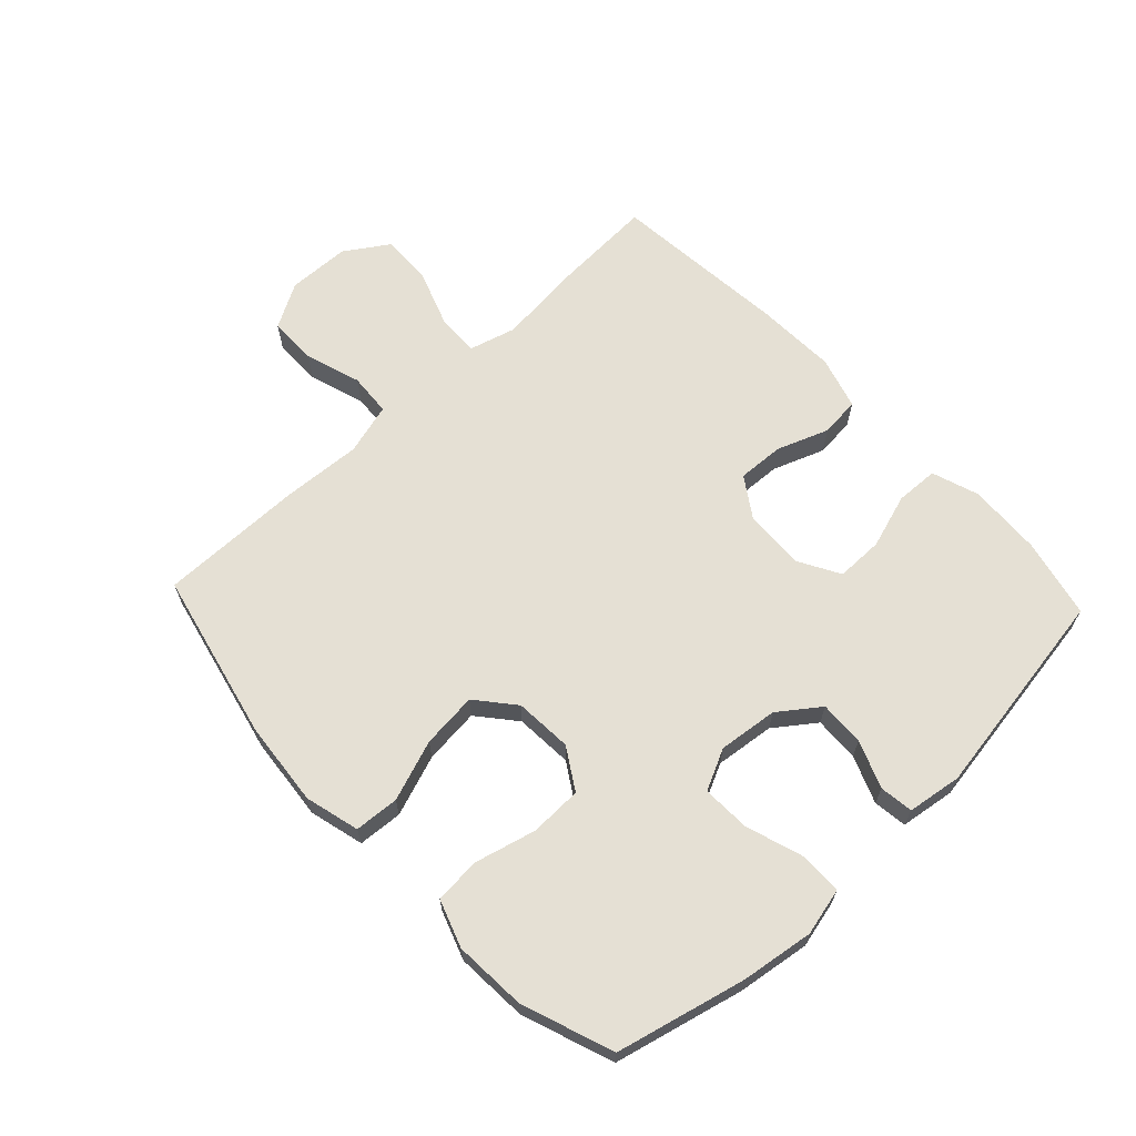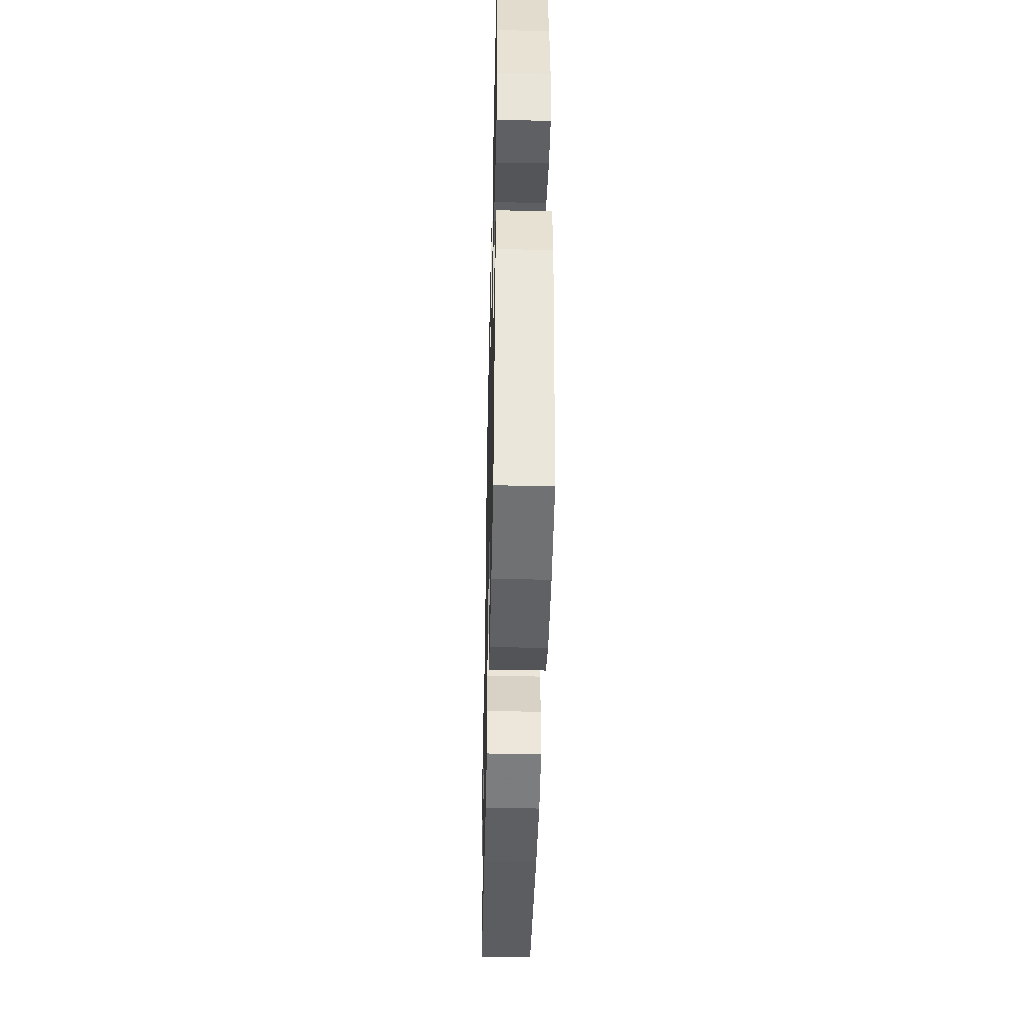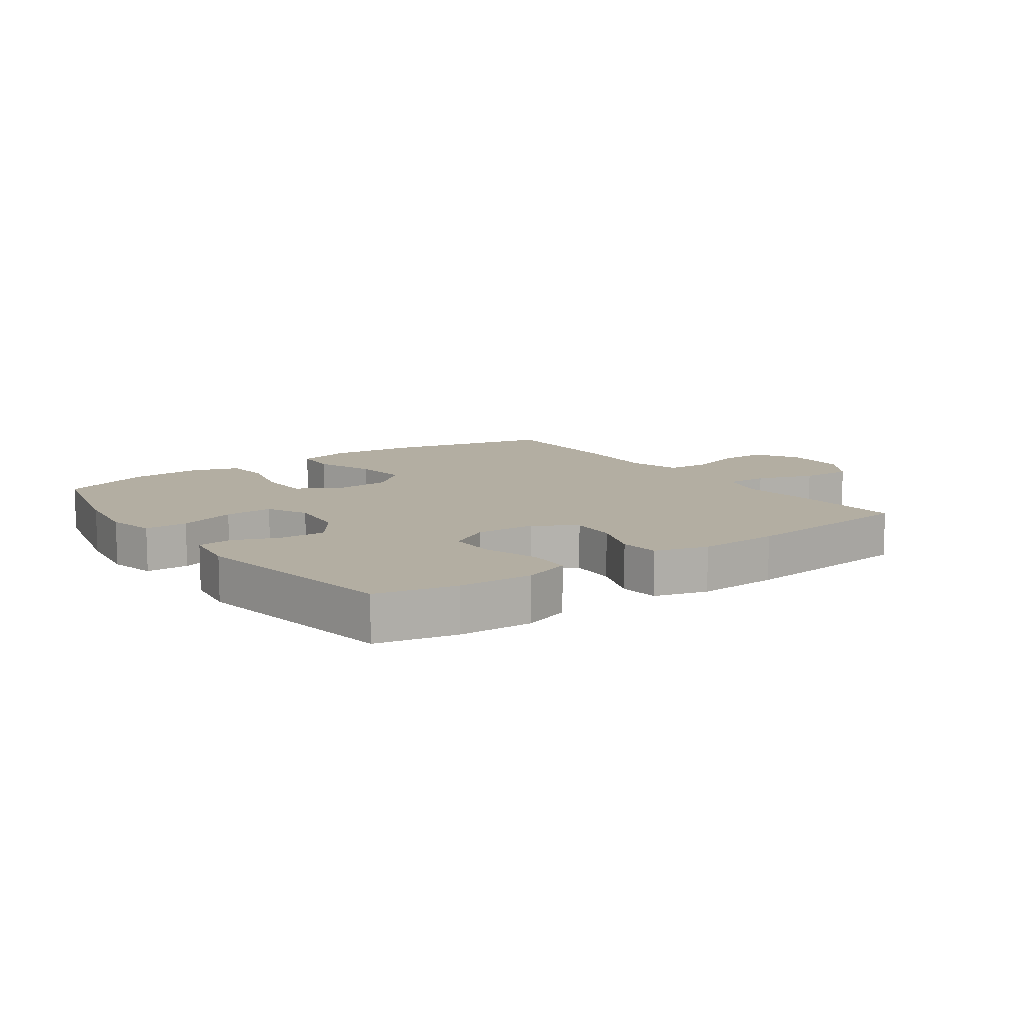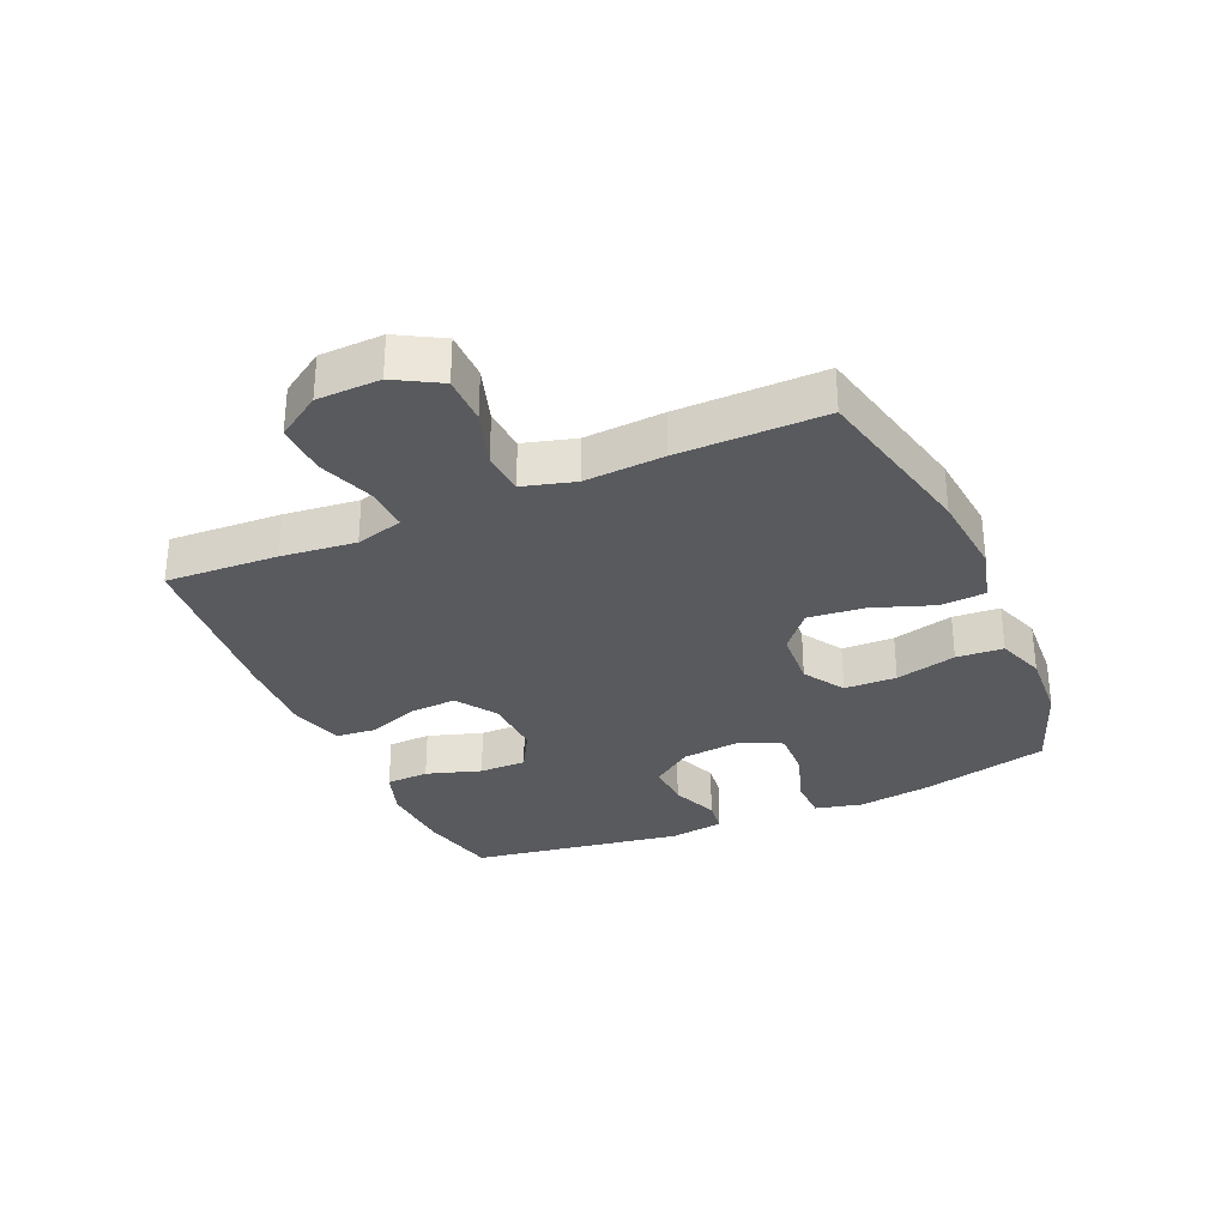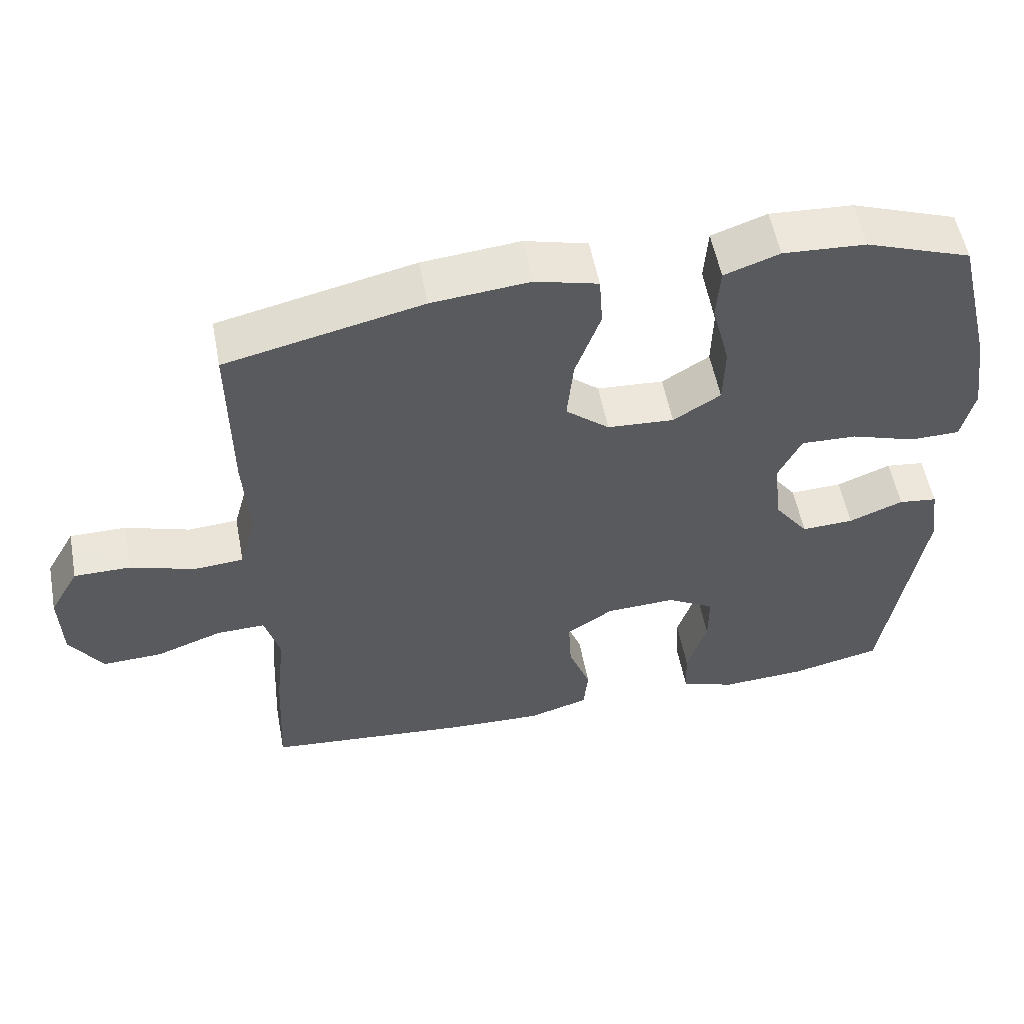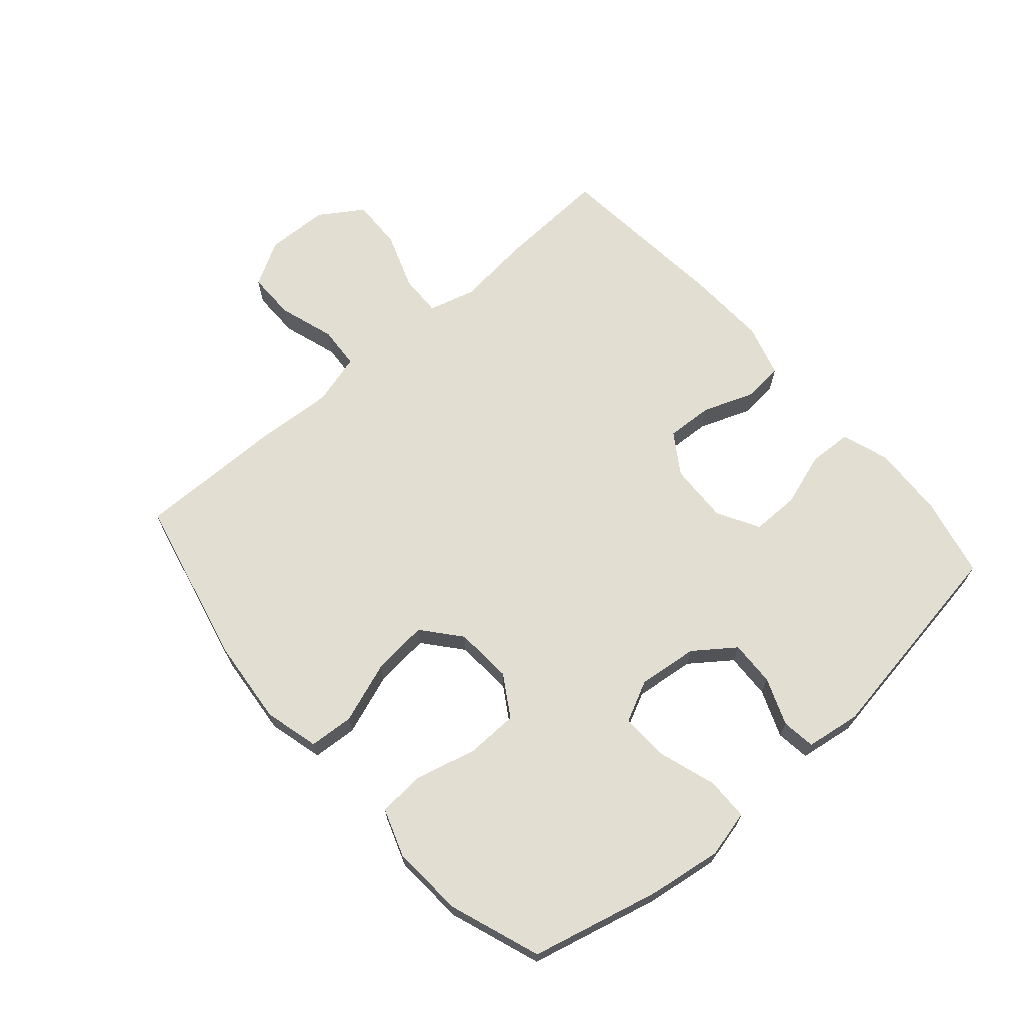
<metadata>
{"format":"obj","ext":"obj","renderer":"f3d","projection":"perspective","resolution":1024,"background":"white","views":[{"elev":65.4,"azim":46.8,"up":"+Y"},{"elev":-42.5,"azim":88.7,"up":"+Z"},{"elev":10.8,"azim":144.3,"up":"+Y"},{"elev":-31.1,"azim":-66.3,"up":"+Y"},{"elev":55.0,"azim":-10.7,"up":"+Z"},{"elev":67.5,"azim":48.9,"up":"+Y"}]}
</metadata>
<code>
v 0.5 0.07 0.5
v 0.551 0.07 0.292
v 0.568 0.07 0.175
v 0.55 0.07 0.099
v 0.481 0.07 0.098
v 0.389 0.07 0.128
v 0.311 0.07 0.131
v 0.279 0.07 0.065
v 0.29 0.07 -0.031
v 0.338 0.07 -0.096
v 0.411 0.07 -0.093
v 0.487 0.07 -0.063
v 0.541 0.07 -0.07
v 0.554 0.07 -0.158
v 0.5 0.07 -0.5
v 0.372 0.07 -0.529
v 0.254 0.07 -0.535
v 0.178 0.07 -0.509
v 0.175 0.07 -0.44
v 0.203 0.07 -0.352
v 0.203 0.07 -0.276
v 0.136 0.07 -0.238
v 0.039 0.07 -0.242
v -0.026 0.07 -0.285
v -0.022 0.07 -0.36
v 0.009 0.07 -0.443
v 0.003 0.07 -0.507
v -0.082 0.07 -0.532
v -0.213 0.07 -0.527
v -0.5 0.07 -0.5
v -0.491 0.07 -0.32
v -0.478 0.07 -0.201
v -0.499 0.07 -0.125
v -0.567 0.07 -0.127
v -0.659 0.07 -0.16
v -0.742 0.07 -0.163
v -0.788 0.07 -0.093
v -0.791 0.07 0.008
v -0.75 0.07 0.08
v -0.672 0.07 0.08
v -0.582 0.07 0.051
v -0.513 0.07 0.056
v -0.49 0.07 0.139
v -0.498 0.07 0.266
v -0.5 0.07 0.5
v -0.227 0.07 0.562
v -0.091 0.07 0.575
v -0.003 0.07 0.552
v 0.002 0.07 0.48
v -0.033 0.07 0.382
v -0.042 0.07 0.292
v 0.019 0.07 0.241
v 0.112 0.07 0.235
v 0.178 0.07 0.276
v 0.18 0.07 0.36
v 0.155 0.07 0.458
v 0.16 0.07 0.533
v 0.237 0.07 0.56
v 0.353 0.07 0.553
v 0.5 0 0.5
v 0.551 0 0.292
v 0.568 0 0.175
v 0.55 0 0.099
v 0.481 0 0.098
v 0.389 0 0.128
v 0.311 0 0.131
v 0.279 0 0.065
v 0.29 0 -0.031
v 0.338 0 -0.096
v 0.411 0 -0.093
v 0.487 0 -0.063
v 0.541 0 -0.07
v 0.554 0 -0.158
v 0.5 0 -0.5
v 0.372 0 -0.529
v 0.254 0 -0.535
v 0.178 0 -0.509
v 0.175 0 -0.44
v 0.203 0 -0.352
v 0.203 0 -0.276
v 0.136 0 -0.238
v 0.039 0 -0.242
v -0.026 0 -0.285
v -0.022 0 -0.36
v 0.009 0 -0.443
v 0.003 0 -0.507
v -0.082 0 -0.532
v -0.213 0 -0.527
v -0.5 0 -0.5
v -0.491 0 -0.32
v -0.478 0 -0.201
v -0.499 0 -0.125
v -0.567 0 -0.127
v -0.659 0 -0.16
v -0.742 0 -0.163
v -0.788 0 -0.093
v -0.791 0 0.008
v -0.75 0 0.08
v -0.672 0 0.08
v -0.582 0 0.051
v -0.513 0 0.056
v -0.49 0 0.139
v -0.498 0 0.266
v -0.5 0 0.5
v -0.227 0 0.562
v -0.091 0 0.575
v -0.003 0 0.552
v 0.002 0 0.48
v -0.033 0 0.382
v -0.042 0 0.292
v 0.019 0 0.241
v 0.112 0 0.235
v 0.178 0 0.276
v 0.18 0 0.36
v 0.155 0 0.458
v 0.16 0 0.533
v 0.237 0 0.56
v 0.353 0 0.553
f 4 5 6
f 3 4 6
f 2 3 6
f 1 2 6
f 59 1 6
f 58 59 6
f 57 58 6
f 56 57 6
f 55 56 6
f 54 55 6 7
f 53 54 7 8
f 52 53 8 9
f 51 52 9 10
f 48 49 50
f 47 48 50
f 46 47 50
f 45 46 50
f 44 45 50
f 43 44 50
f 42 43 50 51
f 39 40 41
f 38 39 41
f 37 38 41
f 36 37 41
f 35 36 41
f 34 35 41
f 33 34 41 42
f 42 51 10
f 33 42 10
f 32 33 10
f 30 31 32
f 29 30 32
f 28 29 32
f 27 28 32
f 26 27 32
f 25 26 32
f 18 19 20
f 17 18 20
f 16 17 20
f 15 16 20
f 14 15 20
f 13 14 20
f 12 13 20
f 11 12 20
f 11 20 21
f 10 11 21 22
f 24 25 32
f 23 24 32
f 10 22 23 32
f 65 64 63
f 65 63 62
f 65 62 61
f 65 61 60
f 65 60 118
f 65 118 117
f 65 117 116
f 65 116 115
f 65 115 114
f 66 65 114 113
f 67 66 113 112
f 68 67 112 111
f 69 68 111 110
f 109 108 107
f 109 107 106
f 109 106 105
f 109 105 104
f 109 104 103
f 109 103 102
f 110 109 102 101
f 100 99 98
f 100 98 97
f 100 97 96
f 100 96 95
f 100 95 94
f 100 94 93
f 101 100 93 92
f 69 110 101
f 69 101 92
f 69 92 91
f 91 90 89
f 91 89 88
f 91 88 87
f 91 87 86
f 91 86 85
f 91 85 84
f 79 78 77
f 79 77 76
f 79 76 75
f 79 75 74
f 79 74 73
f 79 73 72
f 79 72 71
f 79 71 70
f 80 79 70
f 81 80 70 69
f 91 84 83
f 91 83 82
f 91 82 81 69
f 1 60 61 2
f 2 61 62 3
f 3 62 63 4
f 4 63 64 5
f 5 64 65 6
f 6 65 66 7
f 7 66 67 8
f 8 67 68 9
f 9 68 69 10
f 10 69 70 11
f 11 70 71 12
f 12 71 72 13
f 13 72 73 14
f 14 73 74 15
f 15 74 75 16
f 16 75 76 17
f 17 76 77 18
f 18 77 78 19
f 19 78 79 20
f 20 79 80 21
f 21 80 81 22
f 22 81 82 23
f 23 82 83 24
f 24 83 84 25
f 25 84 85 26
f 26 85 86 27
f 27 86 87 28
f 28 87 88 29
f 29 88 89 30
f 30 89 90 31
f 31 90 91 32
f 32 91 92 33
f 33 92 93 34
f 34 93 94 35
f 35 94 95 36
f 36 95 96 37
f 37 96 97 38
f 38 97 98 39
f 39 98 99 40
f 40 99 100 41
f 41 100 101 42
f 42 101 102 43
f 43 102 103 44
f 44 103 104 45
f 45 104 105 46
f 46 105 106 47
f 47 106 107 48
f 48 107 108 49
f 49 108 109 50
f 50 109 110 51
f 51 110 111 52
f 52 111 112 53
f 53 112 113 54
f 54 113 114 55
f 55 114 115 56
f 56 115 116 57
f 57 116 117 58
f 58 117 118 59
f 59 118 60 1

</code>
